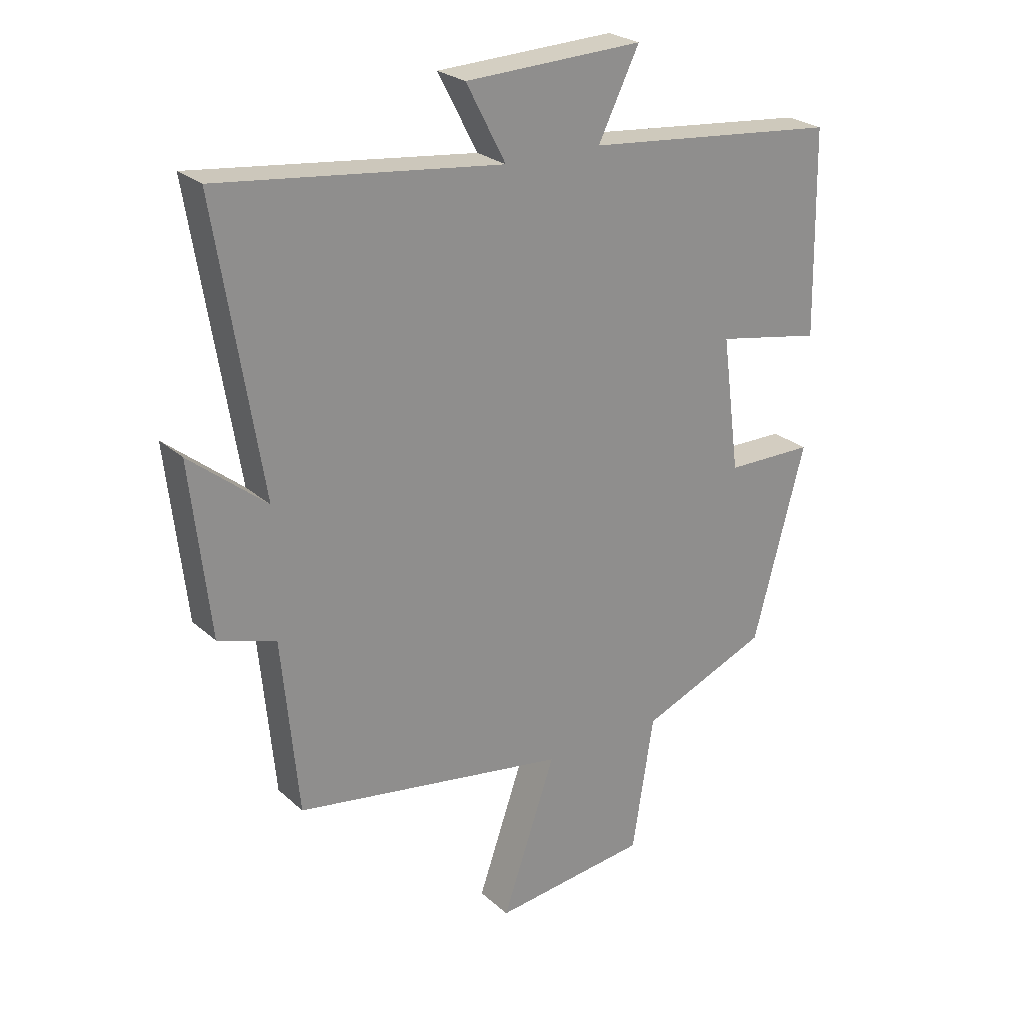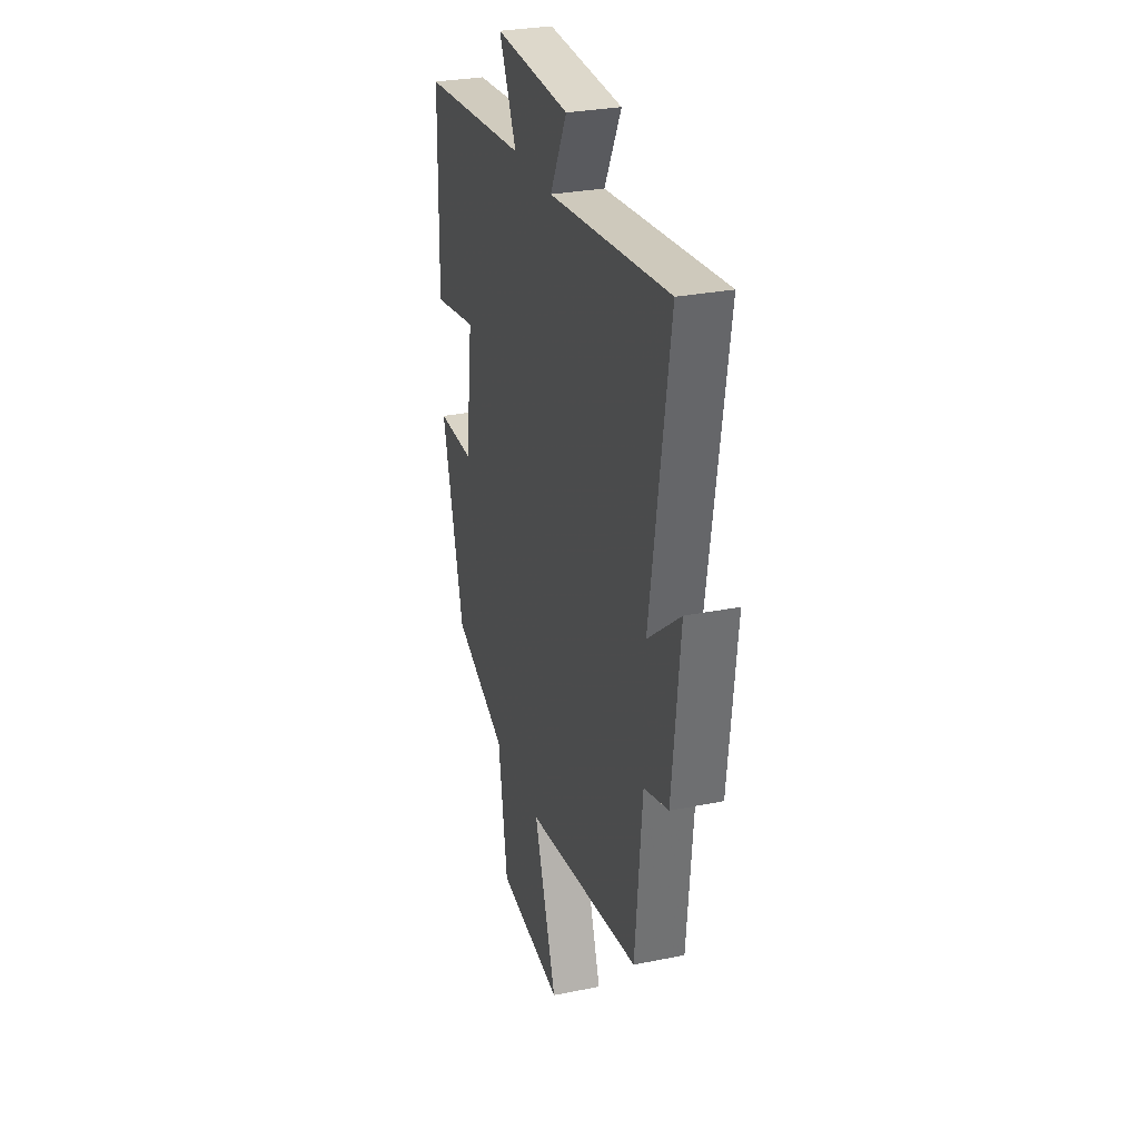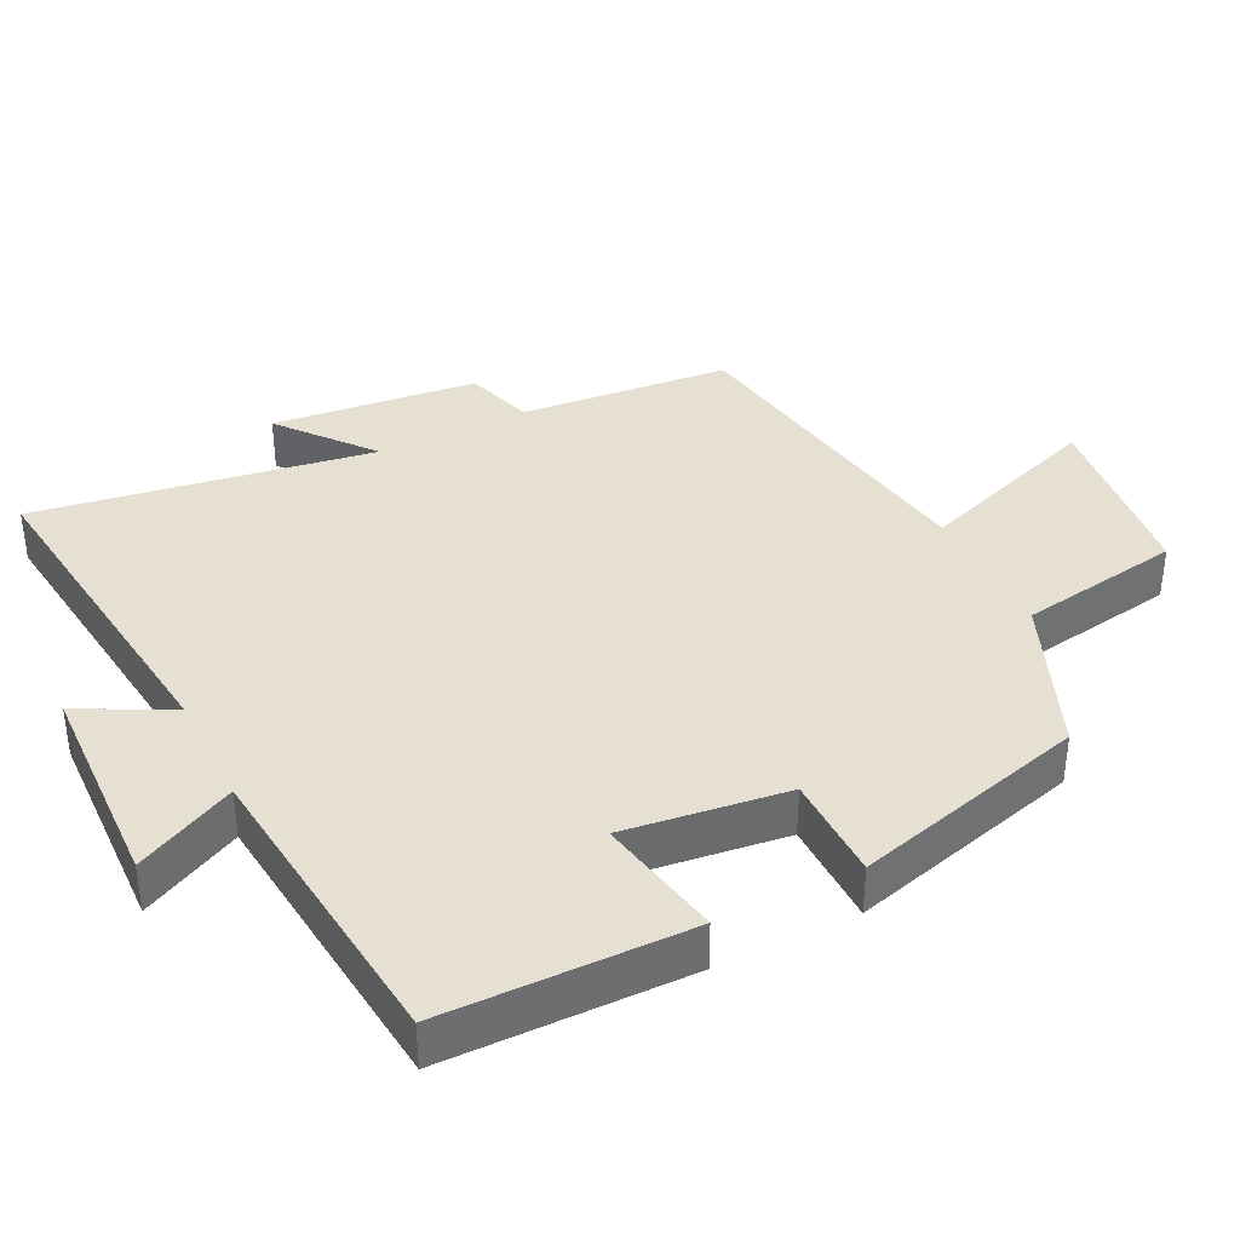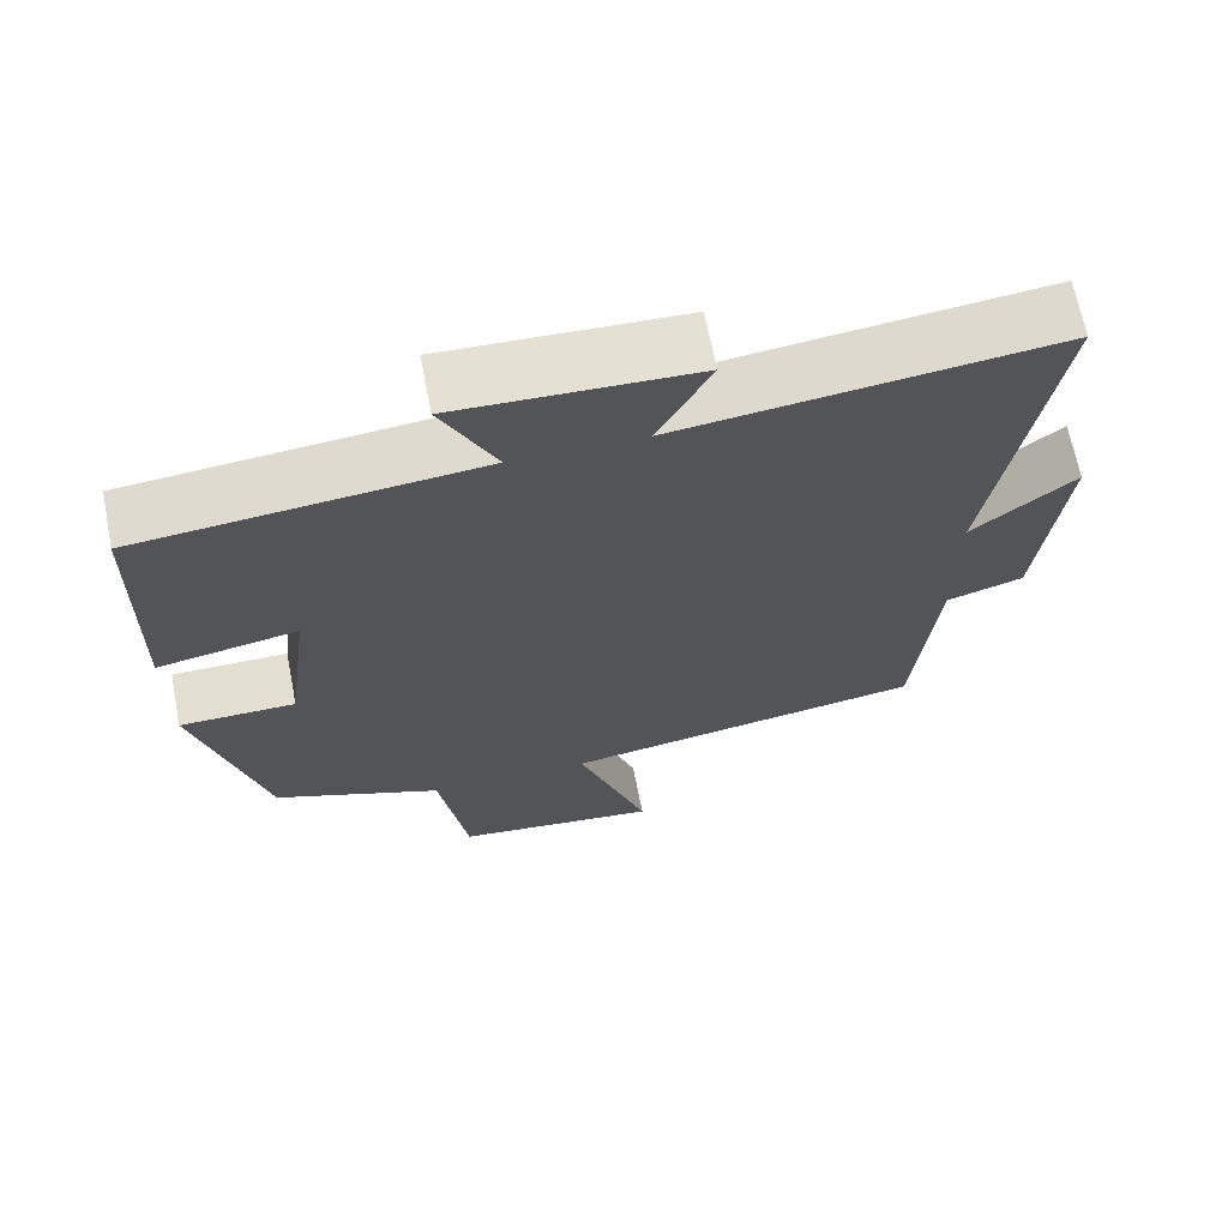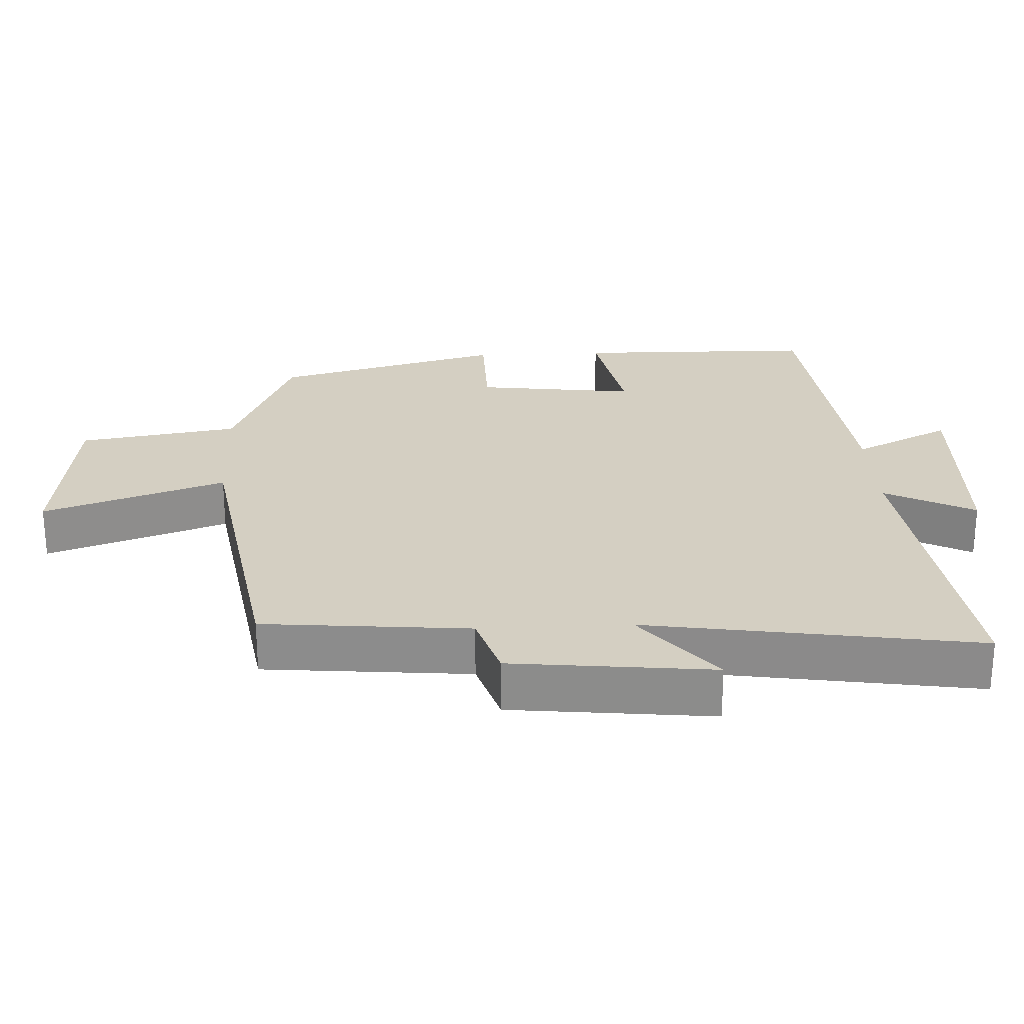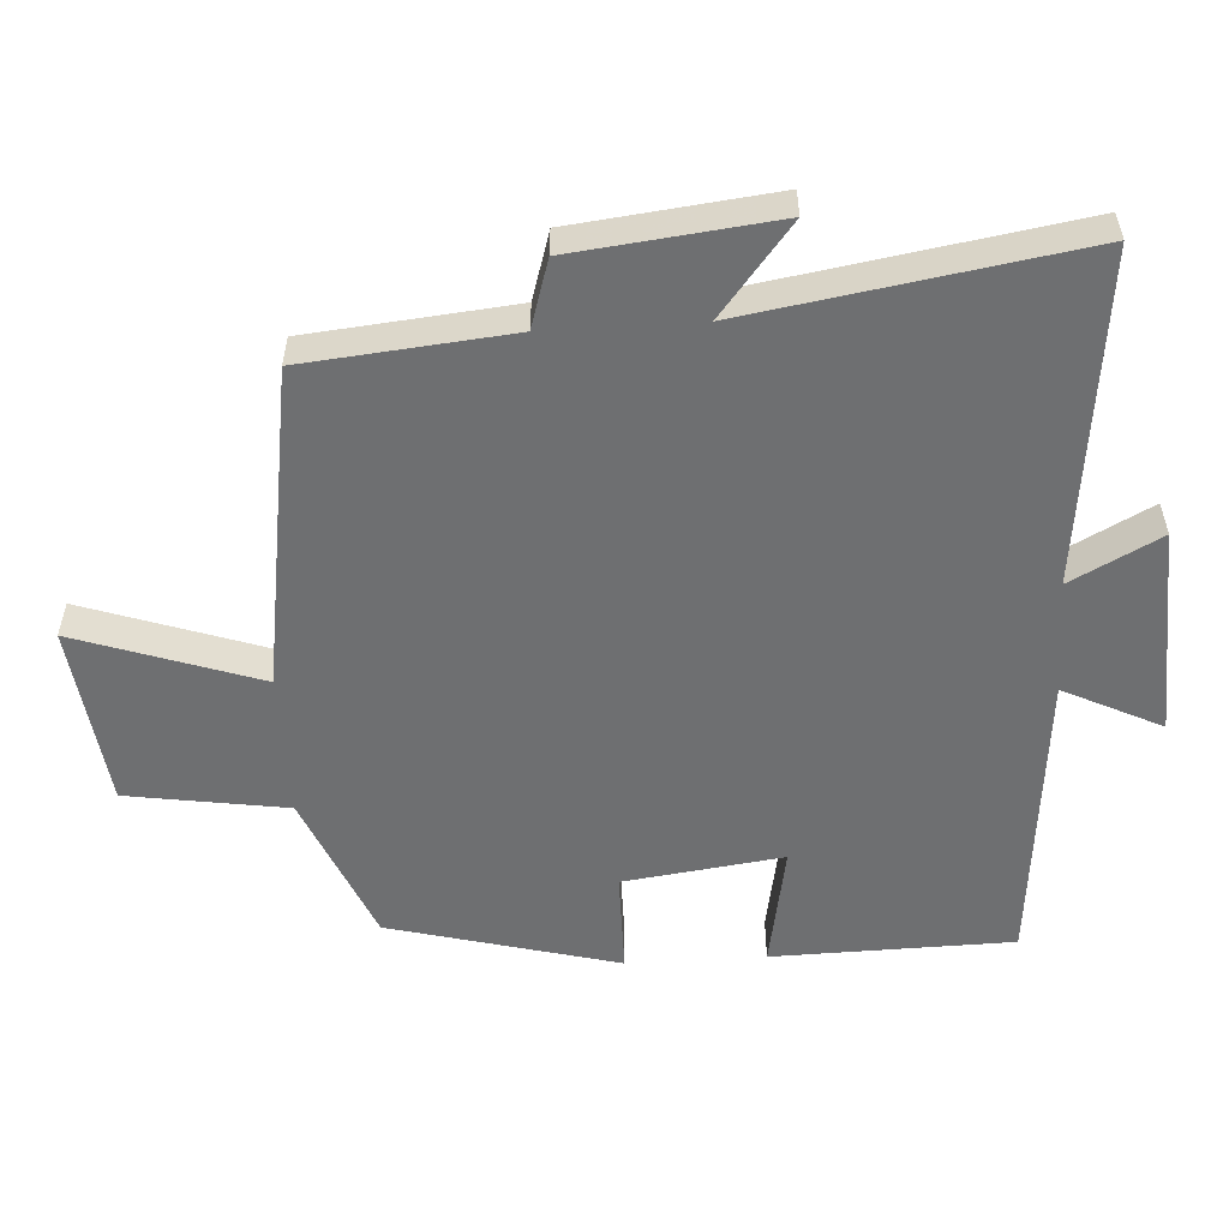
<metadata>
{"format":"obj","ext":"obj","renderer":"f3d","projection":"perspective","resolution":1024,"background":"white","views":[{"elev":25.0,"azim":-35.4,"up":"+Z"},{"elev":29.1,"azim":-106.7,"up":"+Z"},{"elev":37.6,"azim":63.3,"up":"+Y"},{"elev":67.2,"azim":168.9,"up":"+Z"},{"elev":25.4,"azim":-92.9,"up":"+Y"},{"elev":-54.6,"azim":-86.4,"up":"+Y"}]}
</metadata>
<code>
v -0.576 0.07 0.555
v -0.1 0.07 0.5
v -0.167 0.07 0.628
v 0.133 0.07 0.64
v 0.064 0.07 0.5
v 0.494 0.07 0.458
v 0.5 0.07 0.114
v 0.322 0.07 0.147
v 0.352 0.07 -0.081
v 0.5 0.07 -0.082
v 0.413 0.07 -0.41
v 0.197 0.07 -0.5
v 0.161 0.07 -0.729
v -0.101 0.07 -0.761
v -0.011 0.07 -0.5
v -0.472 0.07 -0.427
v -0.5 0.07 -0.132
v -0.597 0.07 -0.102
v -0.629 0.07 0.186
v -0.5 0.07 0.082
v -0.576 0 0.555
v -0.1 0 0.5
v -0.167 0 0.628
v 0.133 0 0.64
v 0.064 0 0.5
v 0.494 0 0.458
v 0.5 0 0.114
v 0.322 0 0.147
v 0.352 0 -0.081
v 0.5 0 -0.082
v 0.413 0 -0.41
v 0.197 0 -0.5
v 0.161 0 -0.729
v -0.101 0 -0.761
v -0.011 0 -0.5
v -0.472 0 -0.427
v -0.5 0 -0.132
v -0.597 0 -0.102
v -0.629 0 0.186
v -0.5 0 0.082
f 17 18 19 20
f 15 16 17 20
f 15 20 1 2
f 12 13 14 15
f 11 12 15
f 10 11 15
f 9 10 15
f 8 9 15 2
f 7 8 2
f 6 7 2
f 5 6 2
f 2 3 4 5
f 40 39 38 37
f 40 37 36 35
f 22 21 40 35
f 35 34 33 32
f 35 32 31
f 35 31 30
f 35 30 29
f 22 35 29 28
f 22 28 27
f 22 27 26
f 22 26 25
f 25 24 23 22
f 1 21 22 2
f 2 22 23 3
f 3 23 24 4
f 4 24 25 5
f 5 25 26 6
f 6 26 27 7
f 7 27 28 8
f 8 28 29 9
f 9 29 30 10
f 10 30 31 11
f 11 31 32 12
f 12 32 33 13
f 13 33 34 14
f 14 34 35 15
f 15 35 36 16
f 16 36 37 17
f 17 37 38 18
f 18 38 39 19
f 19 39 40 20
f 20 40 21 1

</code>
